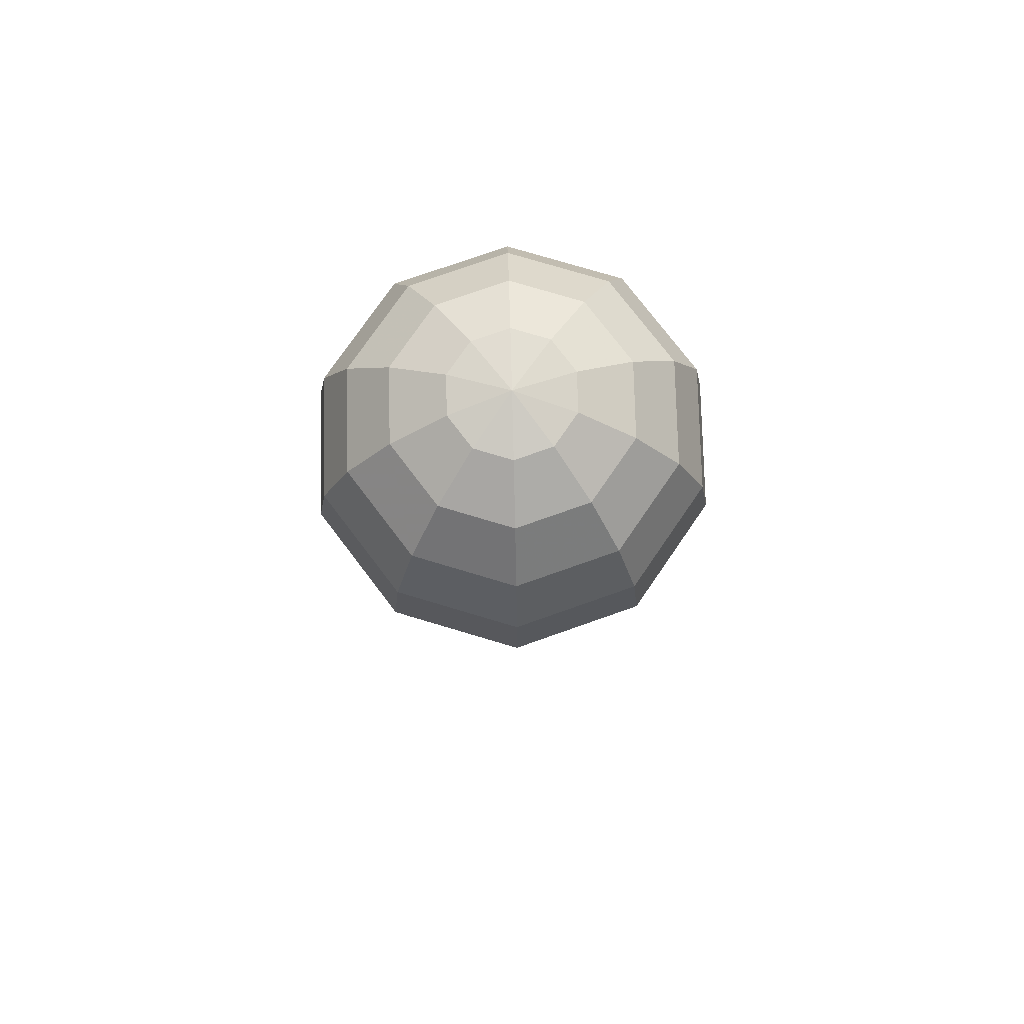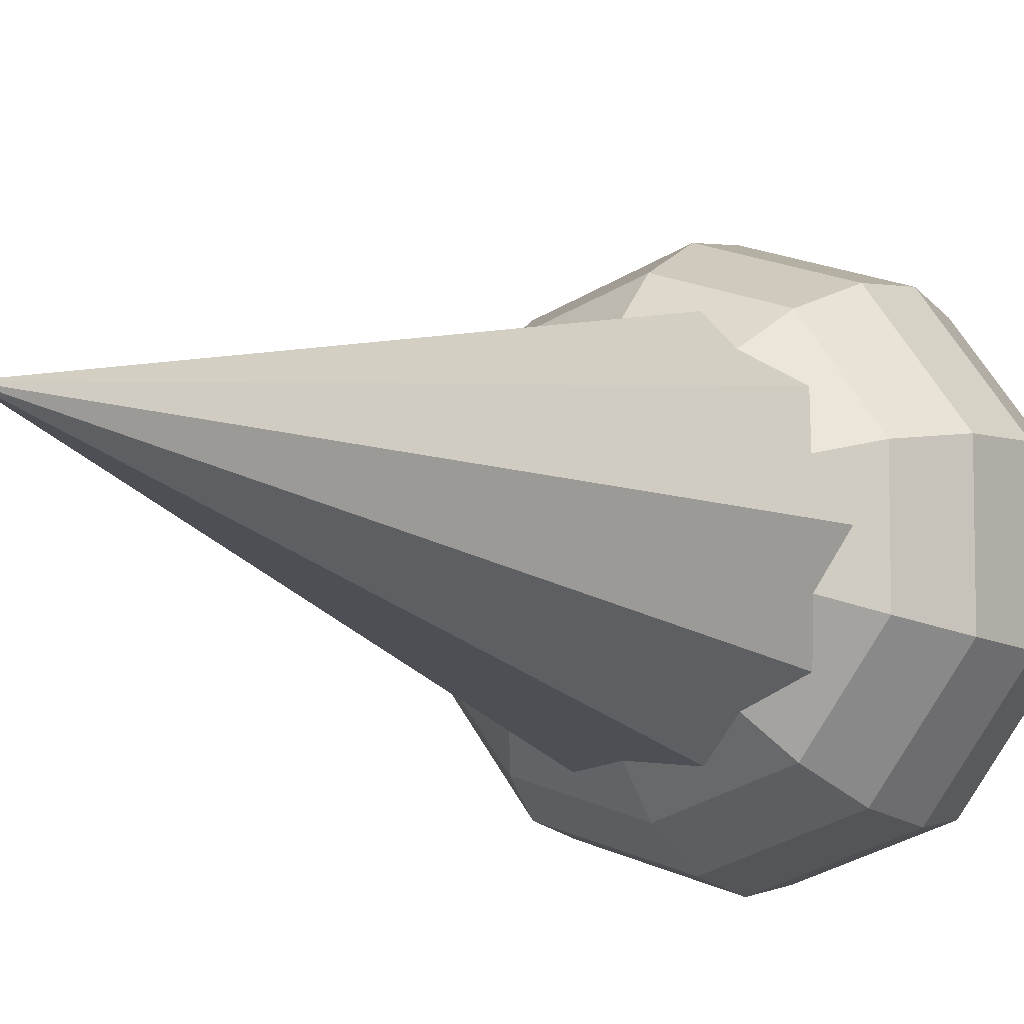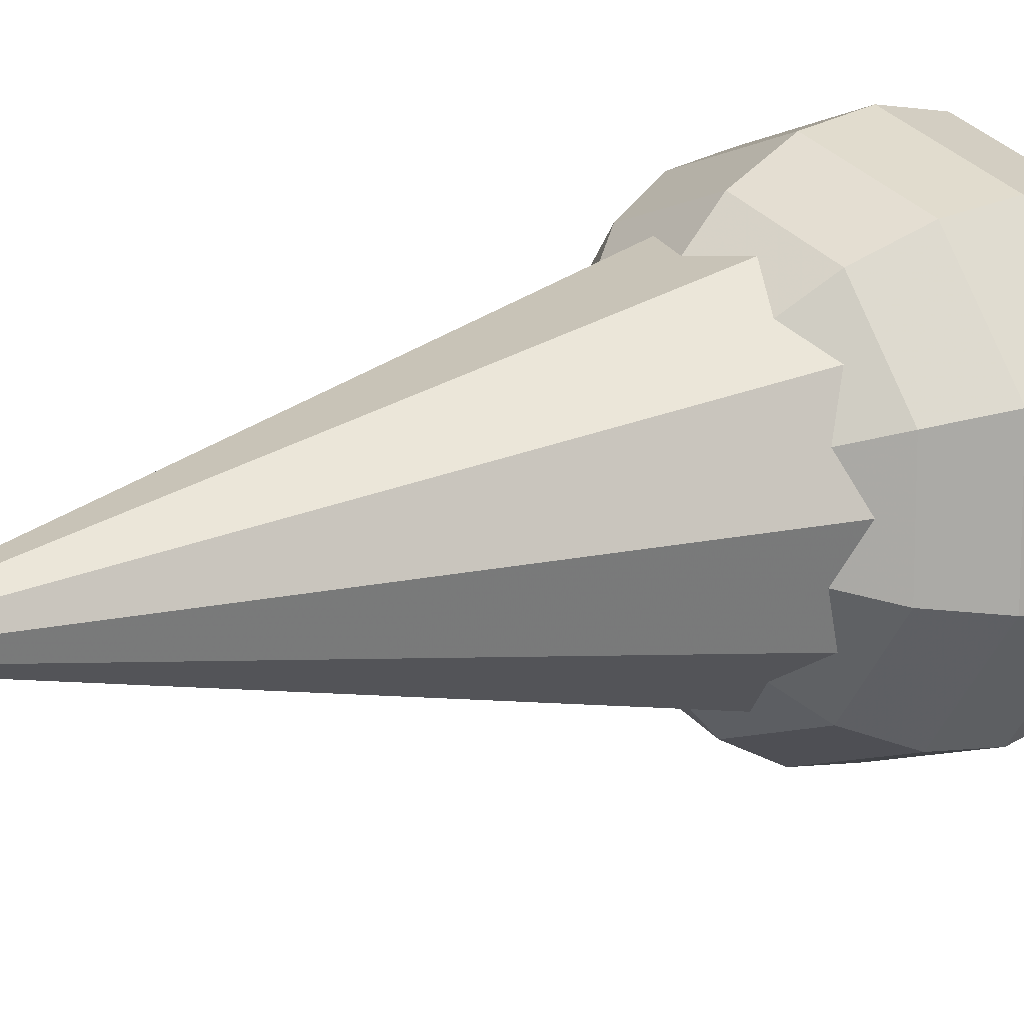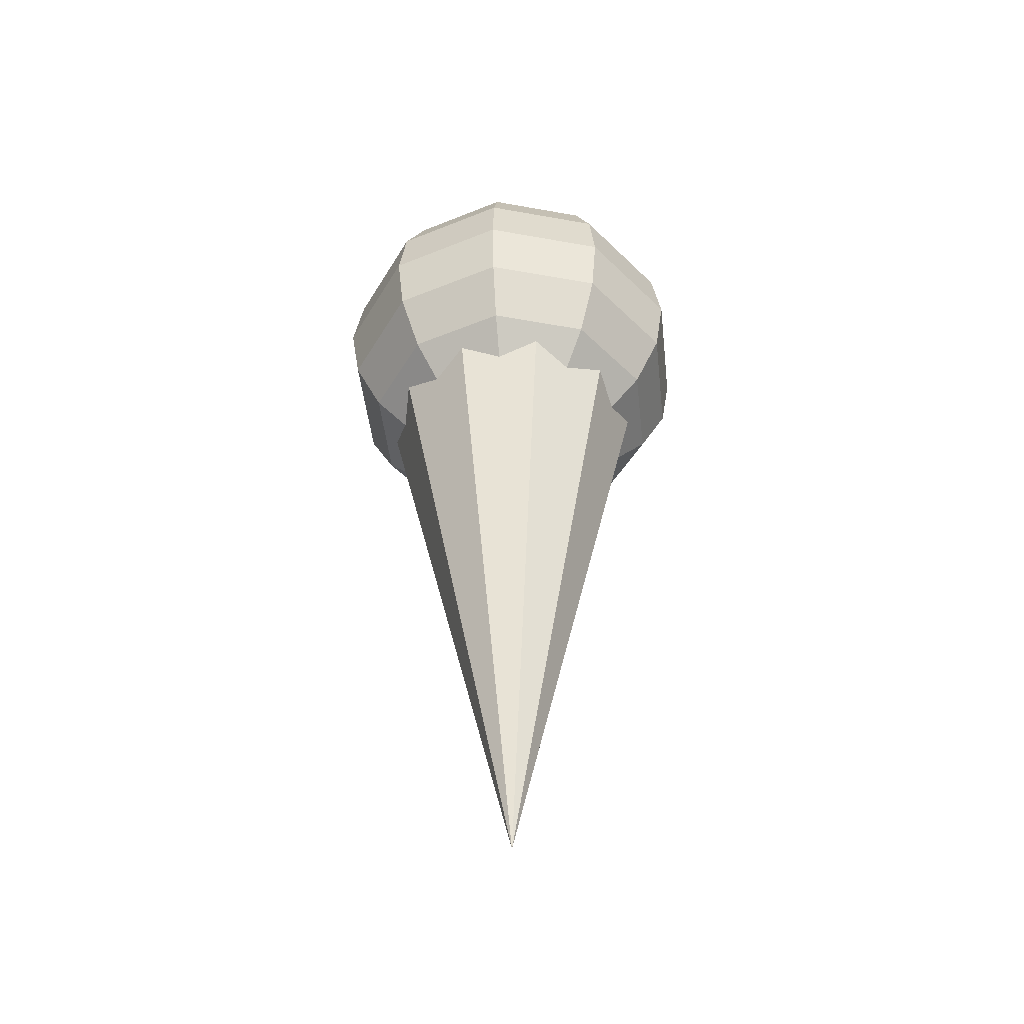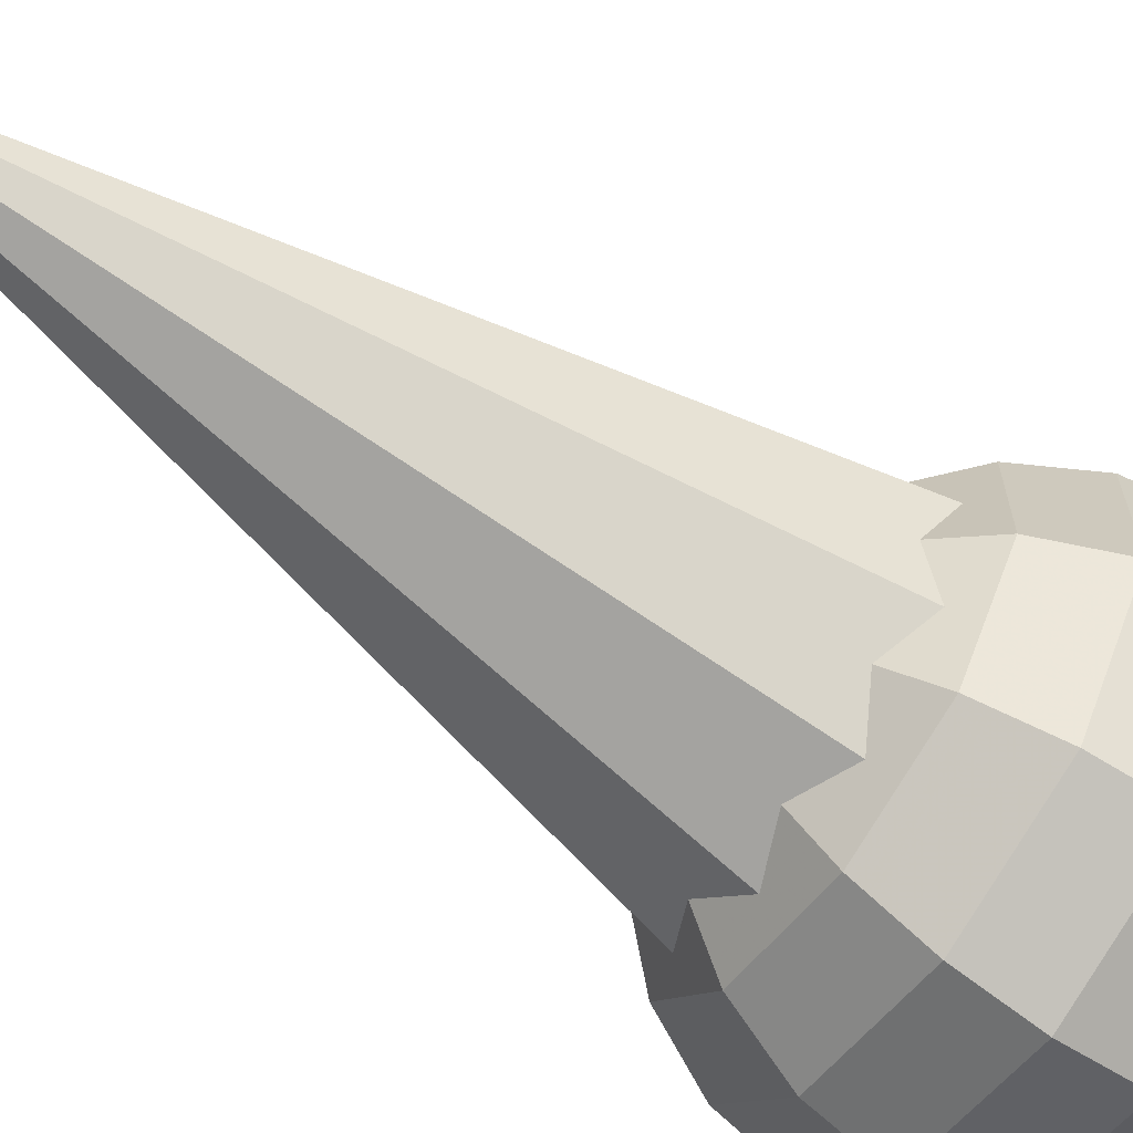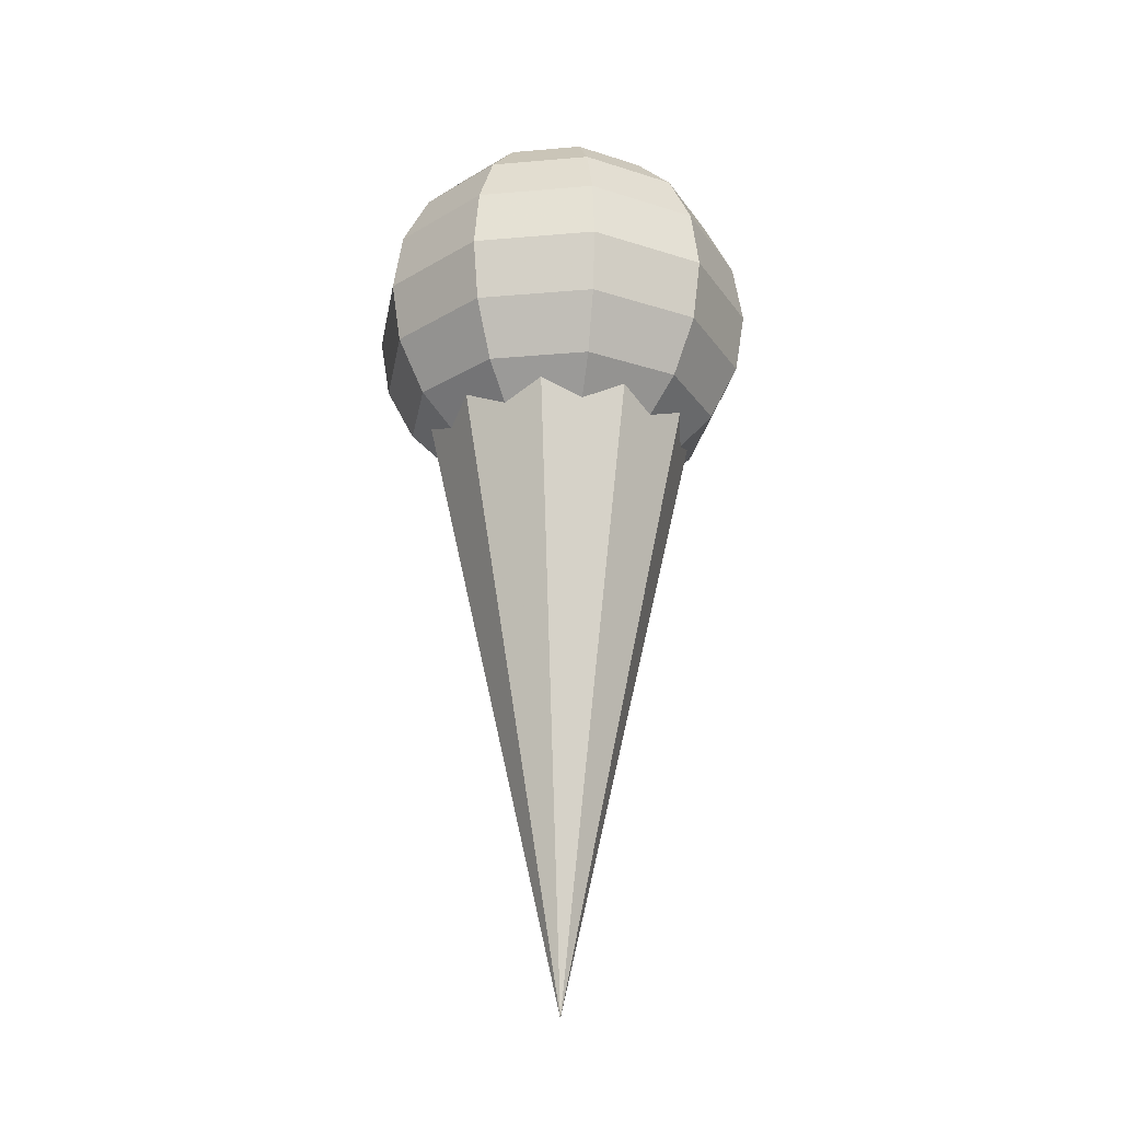
<metadata>
{"format":"obj","ext":"obj","renderer":"f3d","projection":"perspective","resolution":1024,"background":"white","views":[{"elev":76.8,"azim":-109.4,"up":"+Y"},{"elev":-8.2,"azim":30.7,"up":"+Z"},{"elev":13.9,"azim":50.0,"up":"+Z"},{"elev":-47.6,"azim":-101.5,"up":"+Y"},{"elev":-68.3,"azim":55.3,"up":"+Z"},{"elev":-24.3,"azim":-117.9,"up":"+Y"}]}
</metadata>
<code>
v 0.2155 0.025 0.225
v 0.09389 0.6916 0.3132
v 0.2152 0.6917 0.225
v 0.1689 0.6916 0.3677
v 0.2616 0.6917 0.3677
v 0.3366 0.6917 0.3132
v 0.3652 0.6917 0.225
v 0.3366 0.6917 0.1368
v 0.2616 0.6917 0.08234
v 0.1689 0.6916 0.08234
v 0.09389 0.6916 0.1368
v 0.06525 0.6916 0.225
v 0.2153 0.575 0.225
v 0.2153 0.5848 0.2868
v 0.2516 0.5848 0.275
v 0.2741 0.5848 0.2441
v 0.2741 0.5848 0.2059
v 0.2516 0.5848 0.175
v 0.2153 0.5848 0.1632
v 0.179 0.5848 0.175
v 0.1565 0.5848 0.2059
v 0.1565 0.5848 0.2441
v 0.179 0.5848 0.275
v 0.2844 0.6132 0.3201
v 0.3271 0.6132 0.2613
v 0.3271 0.6132 0.1887
v 0.2844 0.6132 0.1299
v 0.2153 0.6132 0.1074
v 0.1462 0.6132 0.1299
v 0.1035 0.6132 0.1887
v 0.1035 0.6132 0.2613
v 0.1462 0.6132 0.3201
v 0.2153 0.6132 0.3426
v 0.3104 0.6575 0.3559
v 0.3691 0.6575 0.275
v 0.3691 0.6575 0.175
v 0.3104 0.6575 0.0941
v 0.2153 0.6574 0.0632
v 0.1202 0.6574 0.0941
v 0.06137 0.6574 0.175
v 0.06137 0.6574 0.275
v 0.1202 0.6574 0.3559
v 0.2153 0.6574 0.3868
v 0.327 0.7132 0.3789
v 0.3961 0.7133 0.2838
v 0.3961 0.7133 0.1662
v 0.327 0.7132 0.07112
v 0.2152 0.7132 0.03479
v 0.1034 0.7132 0.07112
v 0.03433 0.7131 0.1662
v 0.03433 0.7131 0.2838
v 0.1034 0.7132 0.3789
v 0.2152 0.7132 0.4152
v 0.3328 0.775 0.3868
v 0.4054 0.7751 0.2868
v 0.4054 0.7751 0.1632
v 0.3328 0.775 0.0632
v 0.2152 0.775 0.025
v 0.09765 0.775 0.0632
v 0.025 0.7749 0.1632
v 0.025 0.7749 0.2868
v 0.09765 0.775 0.3868
v 0.2152 0.775 0.425
v 0.327 0.8368 0.3789
v 0.3961 0.8369 0.2838
v 0.3961 0.8369 0.1662
v 0.327 0.8368 0.07112
v 0.2152 0.8368 0.03479
v 0.1034 0.8368 0.07112
v 0.03428 0.8367 0.1662
v 0.03428 0.8367 0.2838
v 0.1034 0.8368 0.3789
v 0.2152 0.8368 0.4152
v 0.3103 0.8926 0.3559
v 0.369 0.8926 0.275
v 0.369 0.8926 0.175
v 0.3103 0.8926 0.0941
v 0.2152 0.8926 0.0632
v 0.1201 0.8925 0.0941
v 0.06128 0.8925 0.175
v 0.06128 0.8925 0.275
v 0.1201 0.8925 0.3559
v 0.2152 0.8926 0.3868
v 0.2842 0.9368 0.3201
v 0.3269 0.9368 0.2613
v 0.3269 0.9368 0.1887
v 0.2842 0.9368 0.1299
v 0.2151 0.9368 0.1074
v 0.146 0.9368 0.1299
v 0.1033 0.9368 0.1887
v 0.1033 0.9368 0.2613
v 0.146 0.9368 0.3201
v 0.2151 0.9368 0.3426
v 0.2151 0.9652 0.2868
v 0.2515 0.9652 0.275
v 0.2739 0.9652 0.2441
v 0.2739 0.9652 0.2059
v 0.2515 0.9652 0.175
v 0.2151 0.9652 0.1632
v 0.1788 0.9652 0.175
v 0.1564 0.9652 0.2059
v 0.1564 0.9652 0.2441
v 0.1788 0.9652 0.275
v 0.2151 0.975 0.225
f 1 2 12
f 3 12 2
f 1 4 2
f 3 2 4
f 1 5 4
f 3 4 5
f 1 6 5
f 3 5 6
f 1 7 6
f 3 6 7
f 1 8 7
f 3 7 8
f 1 9 8
f 3 8 9
f 1 10 9
f 3 9 10
f 1 11 10
f 3 10 11
f 1 12 11
f 3 11 12
f 14 15 13
f 15 16 13
f 16 17 13
f 17 18 13
f 18 19 13
f 19 20 13
f 20 21 13
f 21 22 13
f 22 23 13
f 23 14 13
f 14 33 15
f 33 24 15
f 15 24 16
f 24 25 16
f 16 25 17
f 25 26 17
f 17 26 18
f 26 27 18
f 18 27 19
f 27 28 19
f 19 28 20
f 28 29 20
f 20 29 21
f 29 30 21
f 21 30 22
f 30 31 22
f 22 31 23
f 31 32 23
f 23 32 14
f 32 33 14
f 33 43 24
f 43 34 24
f 24 34 25
f 34 35 25
f 25 35 26
f 35 36 26
f 26 36 27
f 36 37 27
f 27 37 28
f 37 38 28
f 28 38 29
f 38 39 29
f 29 39 30
f 39 40 30
f 30 40 31
f 40 41 31
f 31 41 32
f 41 42 32
f 32 42 33
f 42 43 33
f 43 53 34
f 53 44 34
f 34 44 35
f 44 45 35
f 35 45 36
f 45 46 36
f 36 46 37
f 46 47 37
f 37 47 38
f 47 48 38
f 38 48 39
f 48 49 39
f 39 49 40
f 49 50 40
f 40 50 41
f 50 51 41
f 41 51 42
f 51 52 42
f 42 52 43
f 52 53 43
f 53 63 44
f 63 54 44
f 44 54 45
f 54 55 45
f 45 55 46
f 55 56 46
f 46 56 47
f 56 57 47
f 47 57 48
f 57 58 48
f 48 58 49
f 58 59 49
f 49 59 50
f 59 60 50
f 50 60 51
f 60 61 51
f 51 61 52
f 61 62 52
f 52 62 53
f 62 63 53
f 63 73 54
f 73 64 54
f 54 64 55
f 64 65 55
f 55 65 56
f 65 66 56
f 56 66 57
f 66 67 57
f 57 67 58
f 67 68 58
f 58 68 59
f 68 69 59
f 59 69 60
f 69 70 60
f 60 70 61
f 70 71 61
f 61 71 62
f 71 72 62
f 62 72 63
f 72 73 63
f 73 83 64
f 83 74 64
f 64 74 65
f 74 75 65
f 65 75 66
f 75 76 66
f 66 76 67
f 76 77 67
f 67 77 68
f 77 78 68
f 68 78 69
f 78 79 69
f 69 79 70
f 79 80 70
f 70 80 71
f 80 81 71
f 71 81 72
f 81 82 72
f 72 82 73
f 82 83 73
f 83 93 74
f 93 84 74
f 74 84 75
f 84 85 75
f 75 85 76
f 85 86 76
f 76 86 77
f 86 87 77
f 77 87 78
f 87 88 78
f 78 88 79
f 88 89 79
f 79 89 80
f 89 90 80
f 80 90 81
f 90 91 81
f 81 91 82
f 91 92 82
f 82 92 83
f 92 93 83
f 93 94 84
f 94 95 84
f 84 95 85
f 95 96 85
f 85 96 86
f 96 97 86
f 86 97 87
f 97 98 87
f 87 98 88
f 98 99 88
f 88 99 89
f 99 100 89
f 89 100 90
f 100 101 90
f 90 101 91
f 101 102 91
f 91 102 92
f 102 103 92
f 92 103 93
f 103 94 93
f 94 104 95
f 104 104 95
f 95 104 96
f 104 104 96
f 96 104 97
f 104 104 97
f 97 104 98
f 104 104 98
f 98 104 99
f 104 104 99
f 99 104 100
f 104 104 100
f 100 104 101
f 104 104 101
f 101 104 102
f 104 104 102
f 102 104 103
f 104 104 103
f 103 104 94
f 104 104 94
f 14 15 13
f 15 16 13
f 16 17 13
f 17 18 13
f 18 19 13
f 19 20 13
f 20 21 13
f 21 22 13
f 22 23 13
f 23 14 13
f 14 33 15
f 33 24 15
f 15 24 16
f 24 25 16
f 16 25 17
f 25 26 17
f 17 26 18
f 26 27 18
f 18 27 19
f 27 28 19
f 19 28 20
f 28 29 20
f 20 29 21
f 29 30 21
f 21 30 22
f 30 31 22
f 22 31 23
f 31 32 23
f 23 32 14
f 32 33 14
f 33 43 24
f 43 34 24
f 24 34 25
f 34 35 25
f 25 35 26
f 35 36 26
f 26 36 27
f 36 37 27
f 27 37 28
f 37 38 28
f 28 38 29
f 38 39 29
f 29 39 30
f 39 40 30
f 30 40 31
f 40 41 31
f 31 41 32
f 41 42 32
f 32 42 33
f 42 43 33
f 43 53 34
f 53 44 34
f 34 44 35
f 44 45 35
f 35 45 36
f 45 46 36
f 36 46 37
f 46 47 37
f 37 47 38
f 47 48 38
f 38 48 39
f 48 49 39
f 39 49 40
f 49 50 40
f 40 50 41
f 50 51 41
f 41 51 42
f 51 52 42
f 42 52 43
f 52 53 43
f 53 63 44
f 63 54 44
f 44 54 45
f 54 55 45
f 45 55 46
f 55 56 46
f 46 56 47
f 56 57 47
f 47 57 48
f 57 58 48
f 48 58 49
f 58 59 49
f 49 59 50
f 59 60 50
f 50 60 51
f 60 61 51
f 51 61 52
f 61 62 52
f 52 62 53
f 62 63 53
f 63 73 54
f 73 64 54
f 54 64 55
f 64 65 55
f 55 65 56
f 65 66 56
f 56 66 57
f 66 67 57
f 57 67 58
f 67 68 58
f 58 68 59
f 68 69 59
f 59 69 60
f 69 70 60
f 60 70 61
f 70 71 61
f 61 71 62
f 71 72 62
f 62 72 63
f 72 73 63
f 73 83 64
f 83 74 64
f 64 74 65
f 74 75 65
f 65 75 66
f 75 76 66
f 66 76 67
f 76 77 67
f 67 77 68
f 77 78 68
f 68 78 69
f 78 79 69
f 69 79 70
f 79 80 70
f 70 80 71
f 80 81 71
f 71 81 72
f 81 82 72
f 72 82 73
f 82 83 73
f 83 93 74
f 93 84 74
f 74 84 75
f 84 85 75
f 75 85 76
f 85 86 76
f 76 86 77
f 86 87 77
f 77 87 78
f 87 88 78
f 78 88 79
f 88 89 79
f 79 89 80
f 89 90 80
f 80 90 81
f 90 91 81
f 81 91 82
f 91 92 82
f 82 92 83
f 92 93 83
f 93 94 84
f 94 95 84
f 84 95 85
f 95 96 85
f 85 96 86
f 96 97 86
f 86 97 87
f 97 98 87
f 87 98 88
f 98 99 88
f 88 99 89
f 99 100 89
f 89 100 90
f 100 101 90
f 90 101 91
f 101 102 91
f 91 102 92
f 102 103 92
f 92 103 93
f 103 94 93
f 94 104 95
f 104 104 95
f 95 104 96
f 104 104 96
f 96 104 97
f 104 104 97
f 97 104 98
f 104 104 98
f 98 104 99
f 104 104 99
f 99 104 100
f 104 104 100
f 100 104 101
f 104 104 101
f 101 104 102
f 104 104 102
f 102 104 103
f 104 104 103
f 103 104 94
f 104 104 94

</code>
